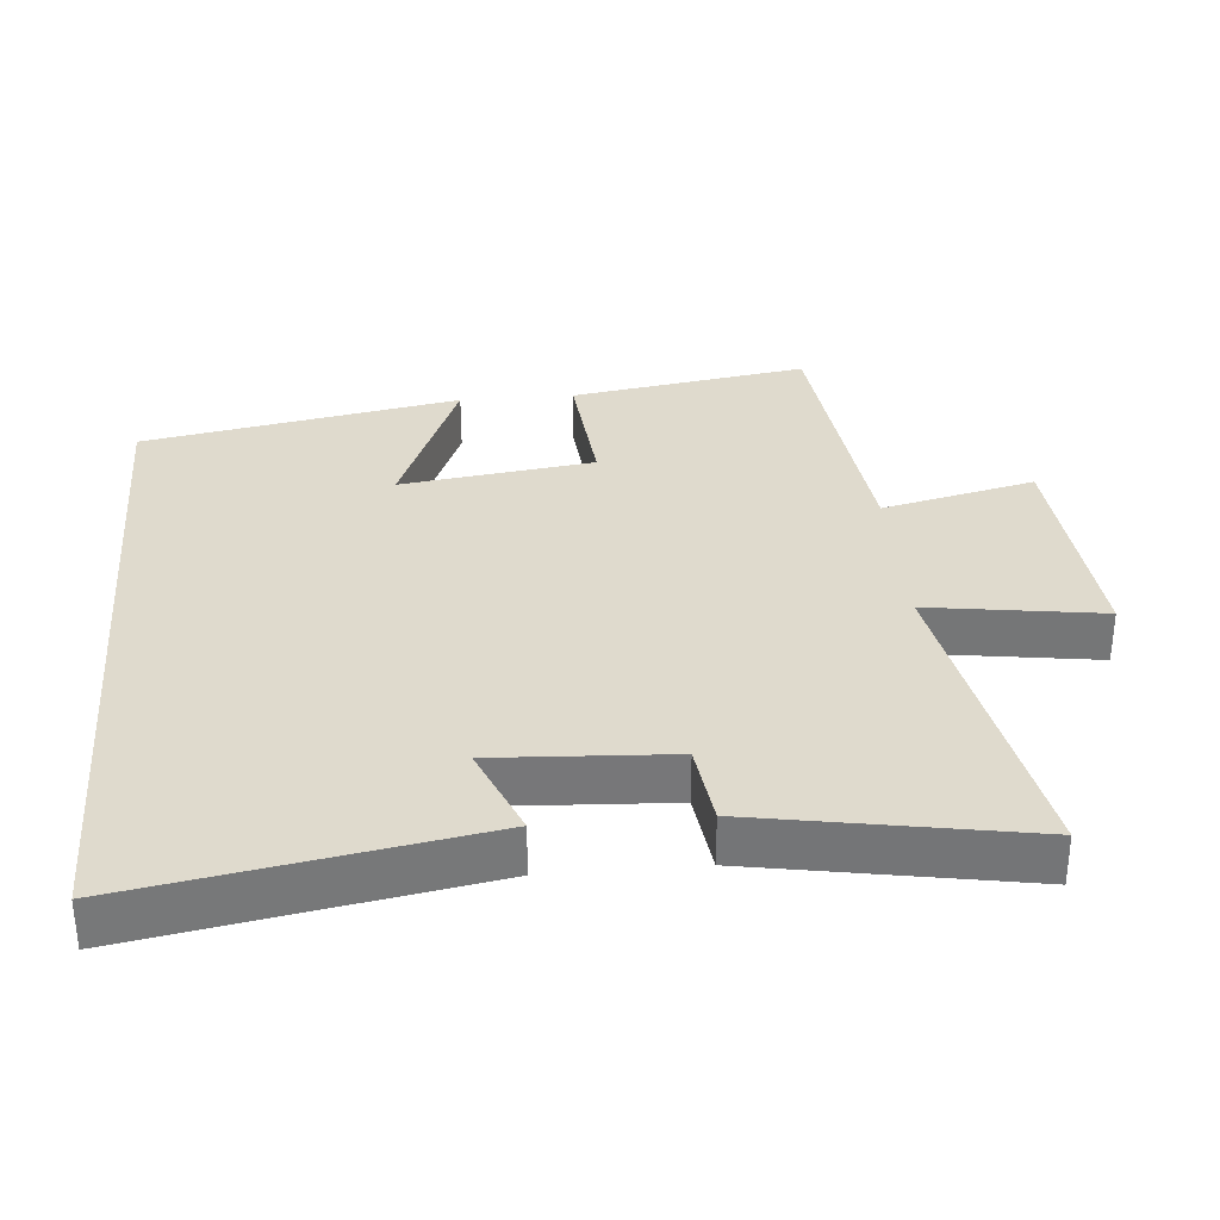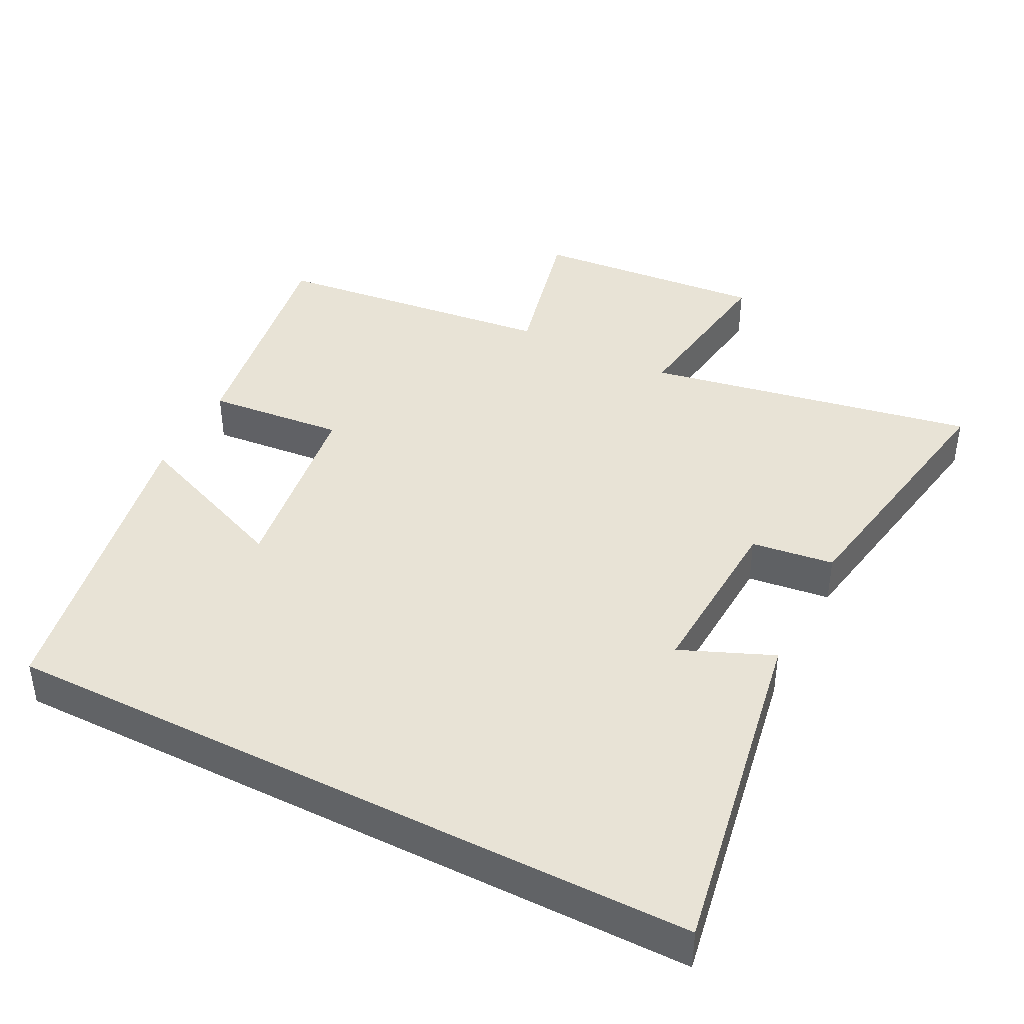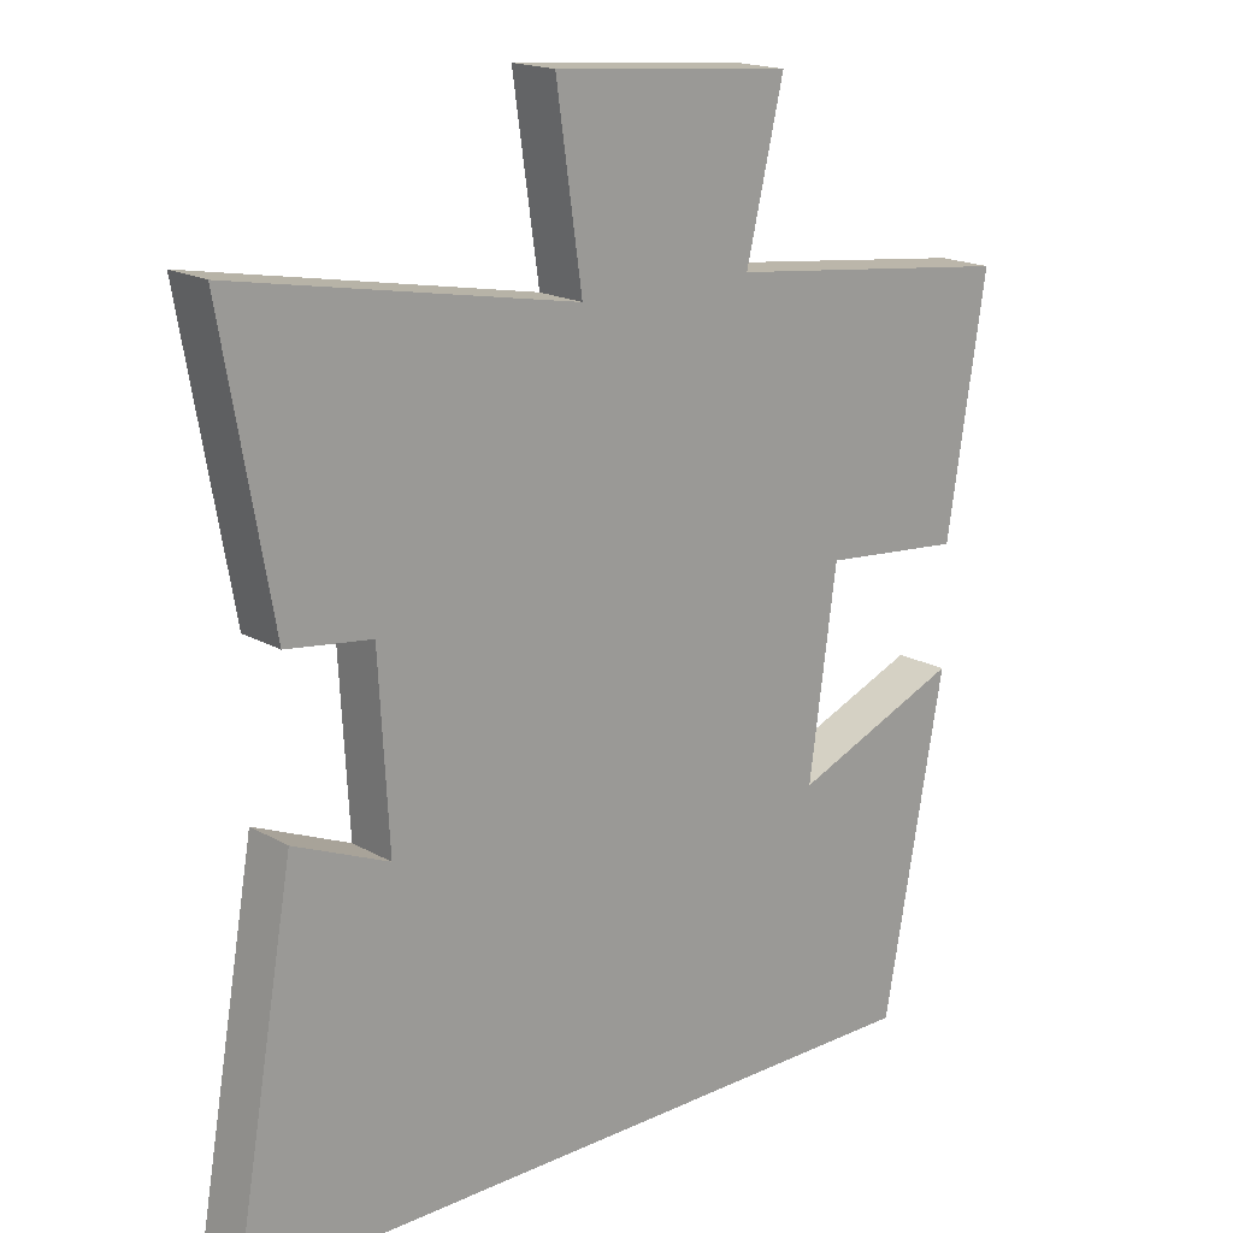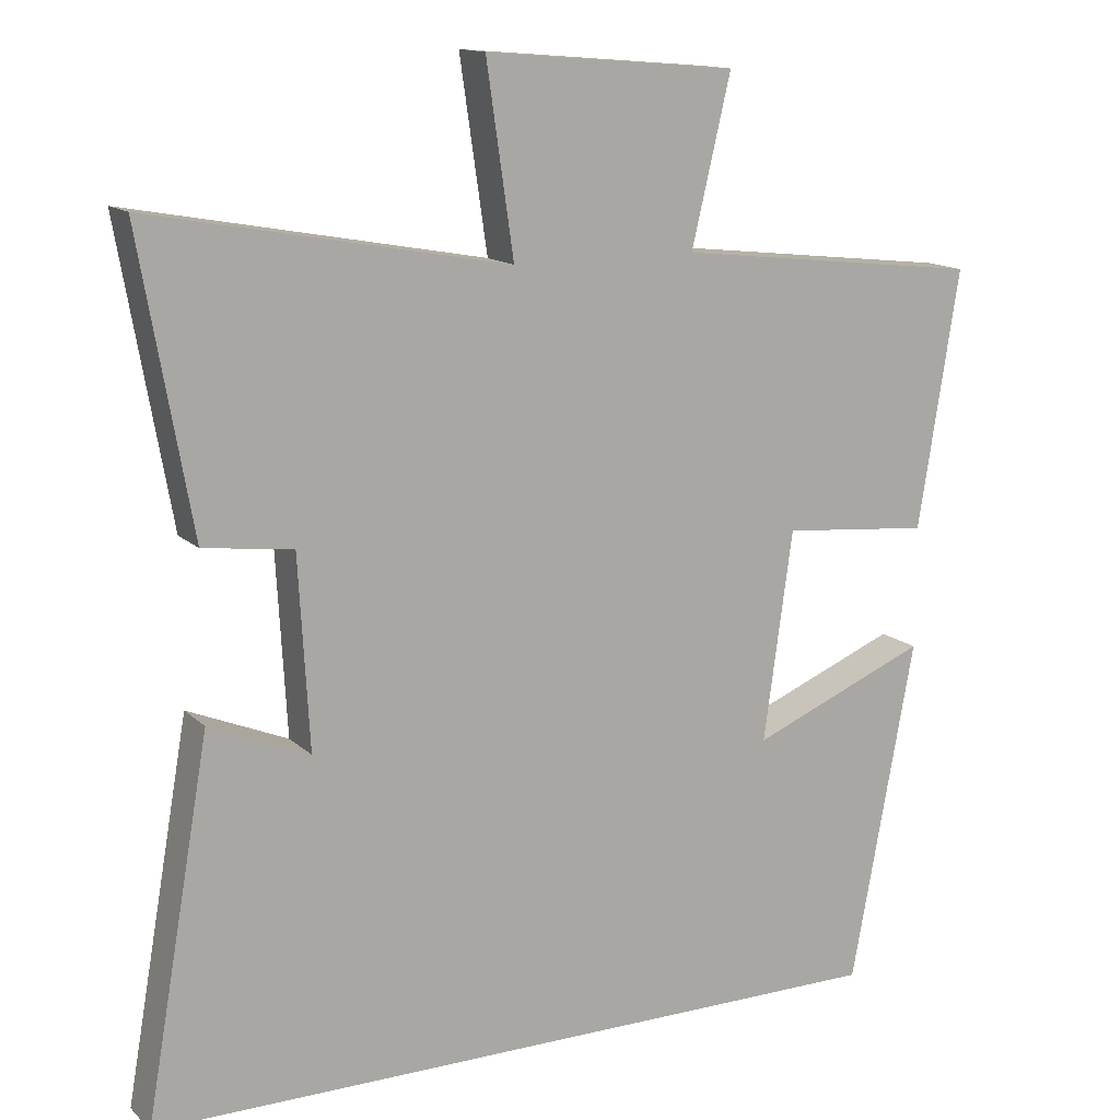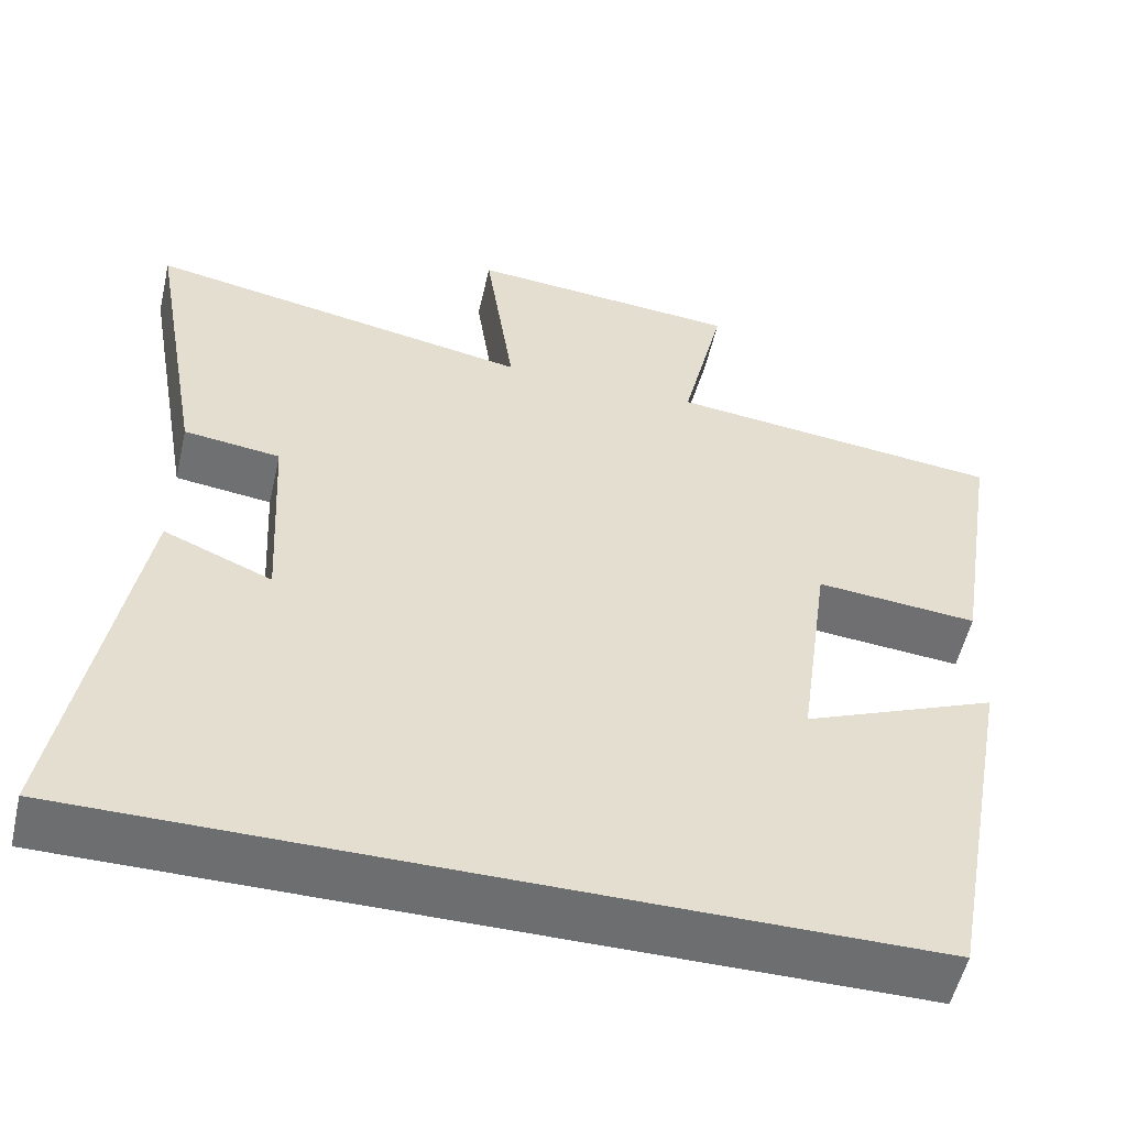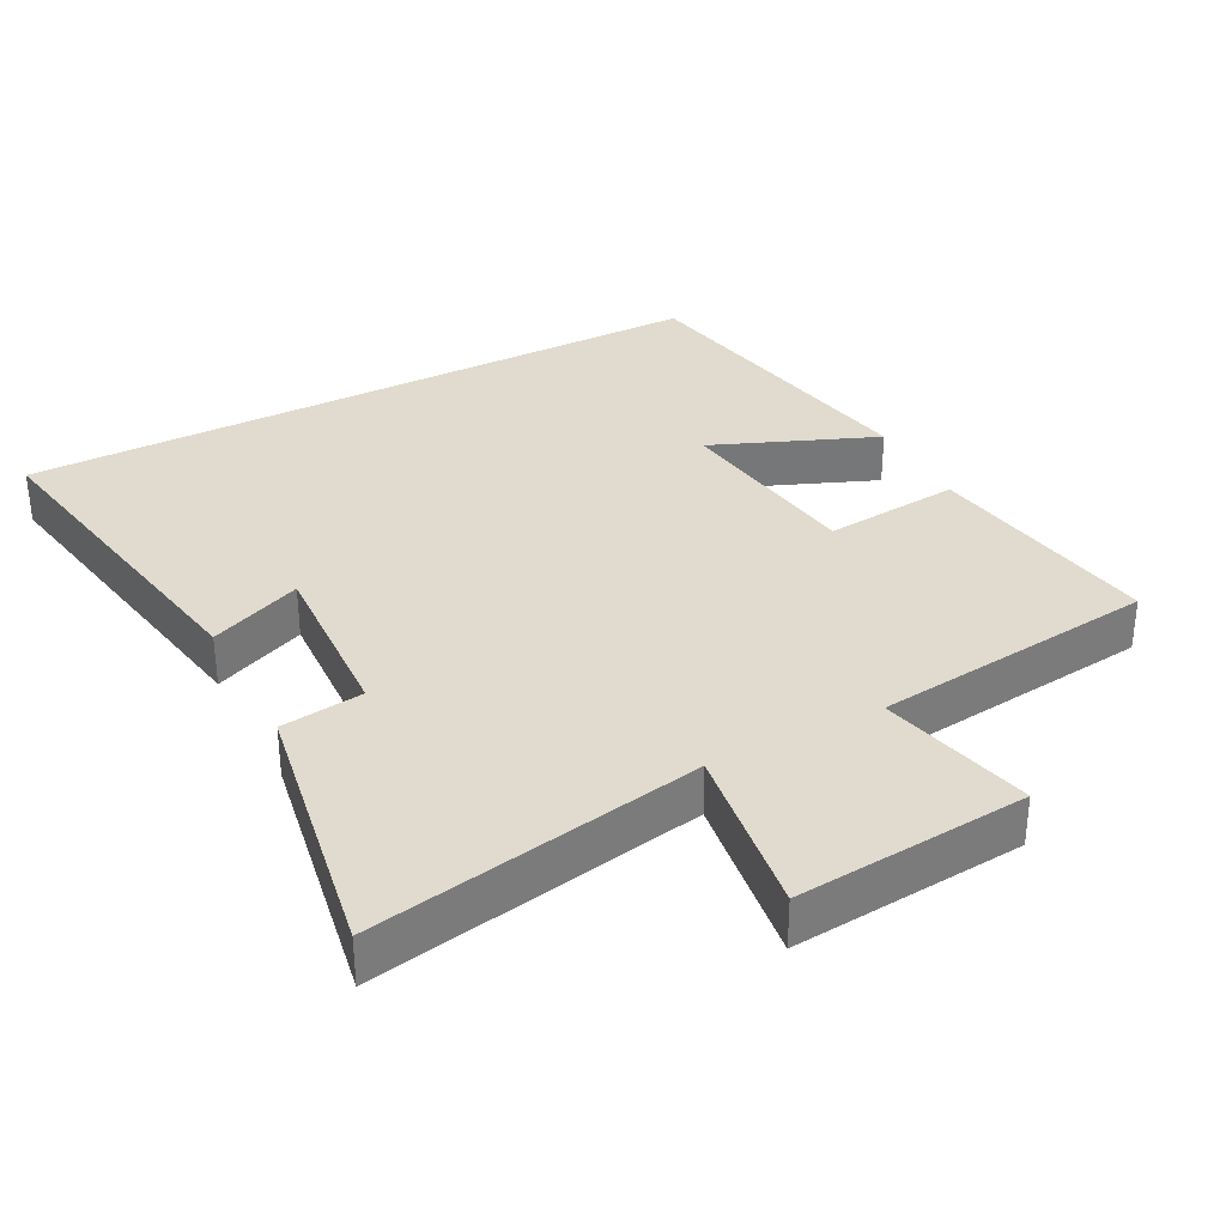
<metadata>
{"format":"obj","ext":"obj","renderer":"f3d","projection":"perspective","resolution":1024,"background":"white","views":[{"elev":32.9,"azim":-94.9,"up":"+Y"},{"elev":41.7,"azim":-153.0,"up":"+Y"},{"elev":17.9,"azim":-42.0,"up":"+Z"},{"elev":13.9,"azim":-28.1,"up":"+Z"},{"elev":-54.2,"azim":-13.0,"up":"+Z"},{"elev":33.4,"azim":-27.8,"up":"+Y"}]}
</metadata>
<code>
v 0.554 0.07 0.454
v 0.5 0.07 0.115
v 0.304 0.07 0.133
v 0.266 0.07 -0.143
v 0.5 0.07 -0.047
v 0.416 0.07 -0.5
v -0.586 0.07 -0.5
v -0.5 0.07 -0.01
v -0.368 0.07 -0.065
v -0.382 0.07 0.187
v -0.5 0.07 0.202
v -0.568 0.07 0.587
v -0.096 0.07 0.5
v -0.132 0.07 0.748
v 0.2 0.07 0.72
v 0.148 0.07 0.5
v 0.554 0 0.454
v 0.5 0 0.115
v 0.304 0 0.133
v 0.266 0 -0.143
v 0.5 0 -0.047
v 0.416 0 -0.5
v -0.586 0 -0.5
v -0.5 0 -0.01
v -0.368 0 -0.065
v -0.382 0 0.187
v -0.5 0 0.202
v -0.568 0 0.587
v -0.096 0 0.5
v -0.132 0 0.748
v 0.2 0 0.72
v 0.148 0 0.5
f 13 14 15 16
f 13 16 1 2
f 10 11 12 13
f 9 10 13
f 6 7 8 9
f 4 5 6
f 4 6 9 13
f 13 2 3
f 3 4 13
f 32 31 30 29
f 18 17 32 29
f 29 28 27 26
f 29 26 25
f 25 24 23 22
f 22 21 20
f 29 25 22 20
f 19 18 29
f 29 20 19
f 1 17 18 2
f 2 18 19 3
f 3 19 20 4
f 4 20 21 5
f 5 21 22 6
f 6 22 23 7
f 7 23 24 8
f 8 24 25 9
f 9 25 26 10
f 10 26 27 11
f 11 27 28 12
f 12 28 29 13
f 13 29 30 14
f 14 30 31 15
f 15 31 32 16
f 16 32 17 1

</code>
